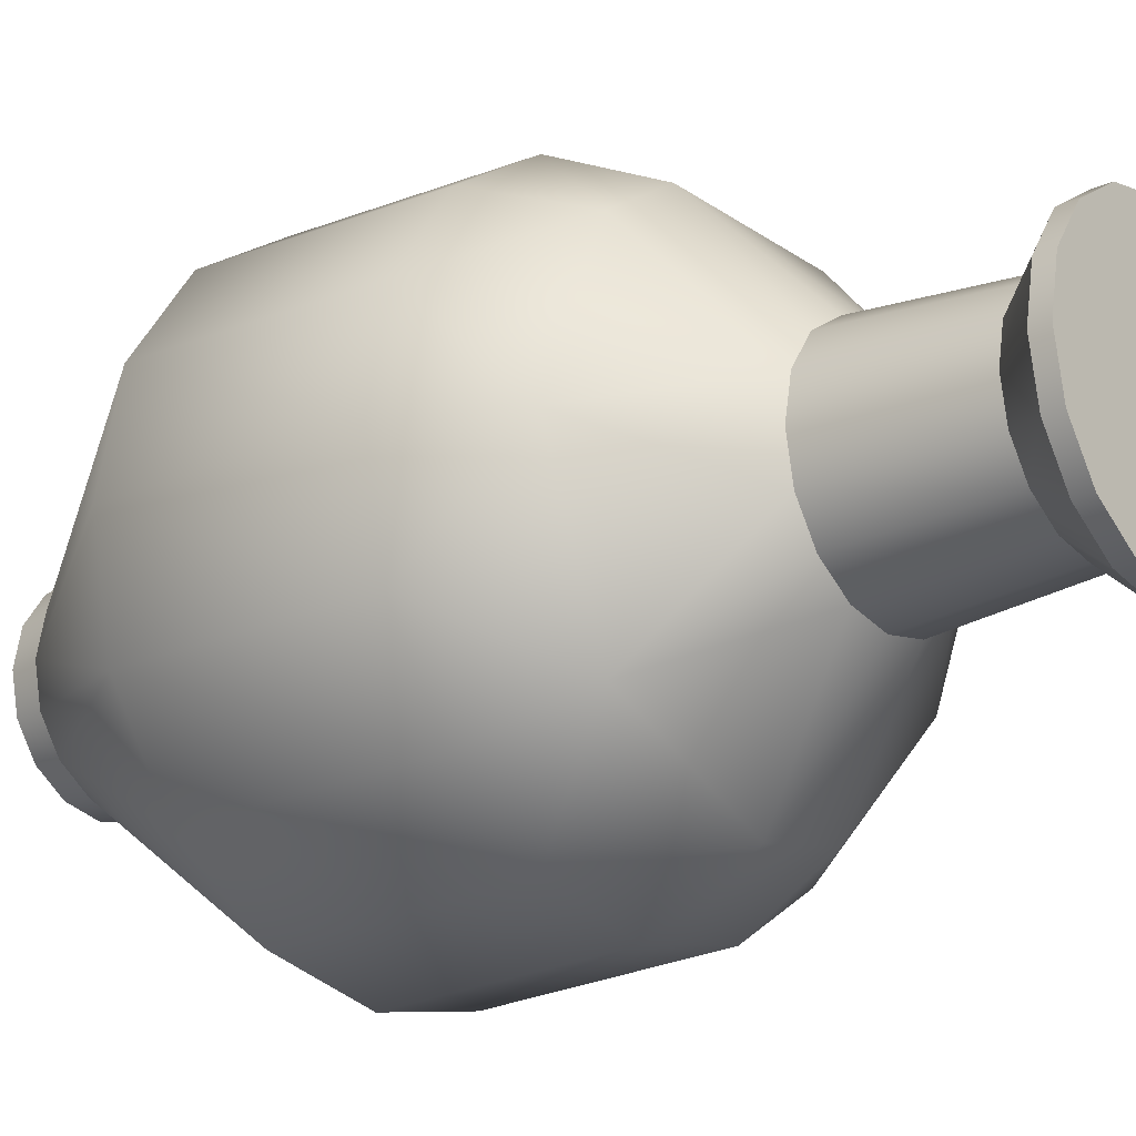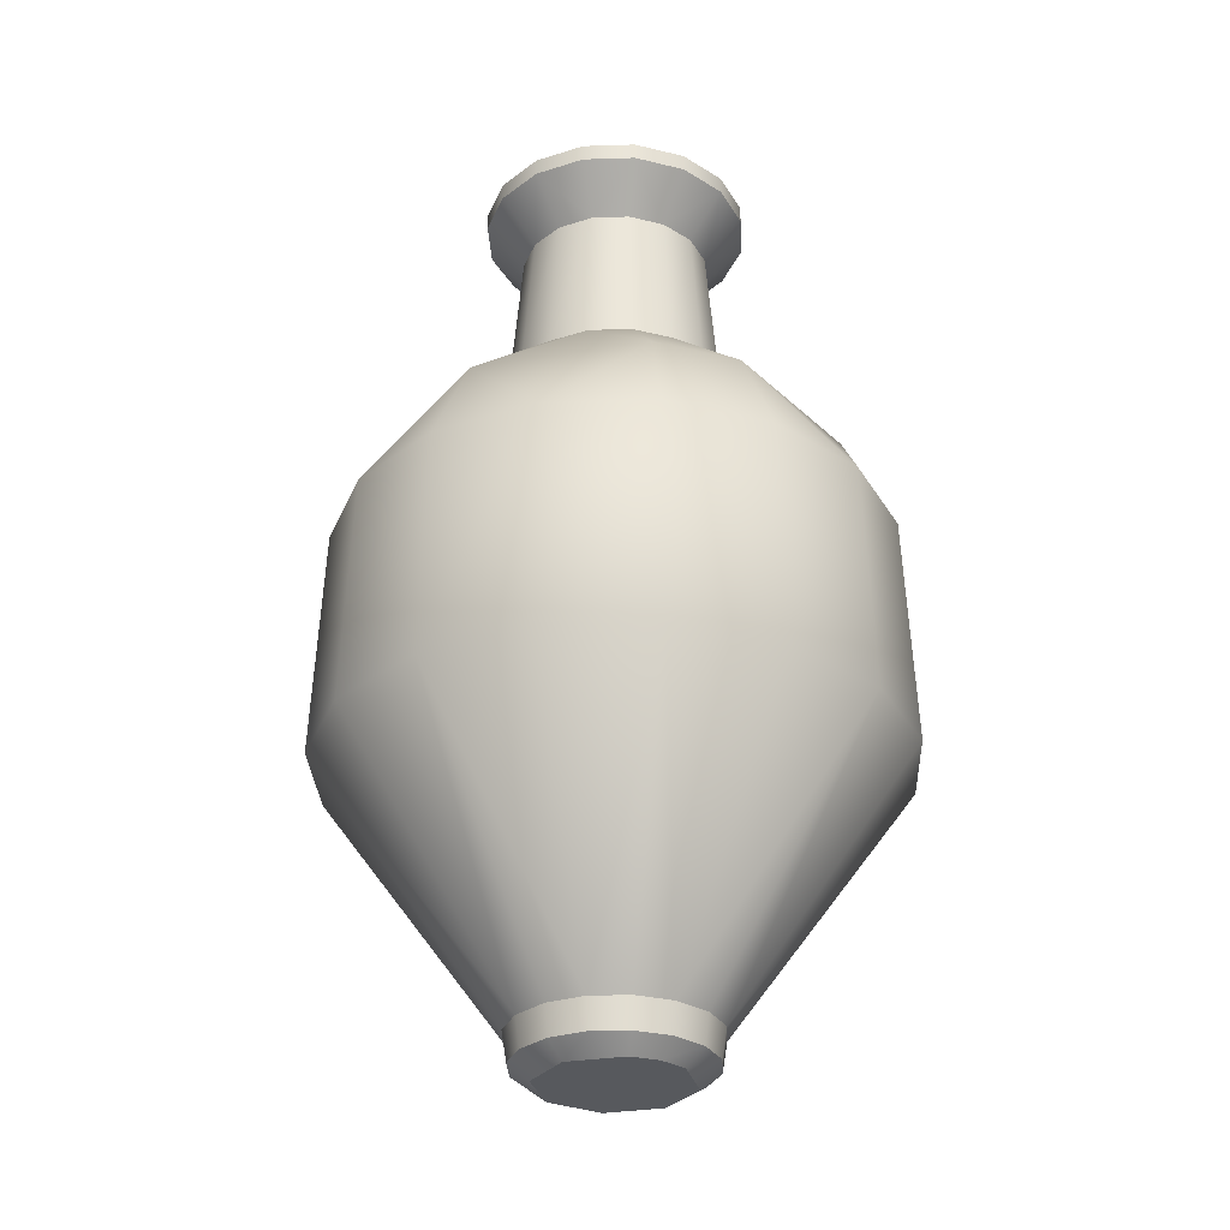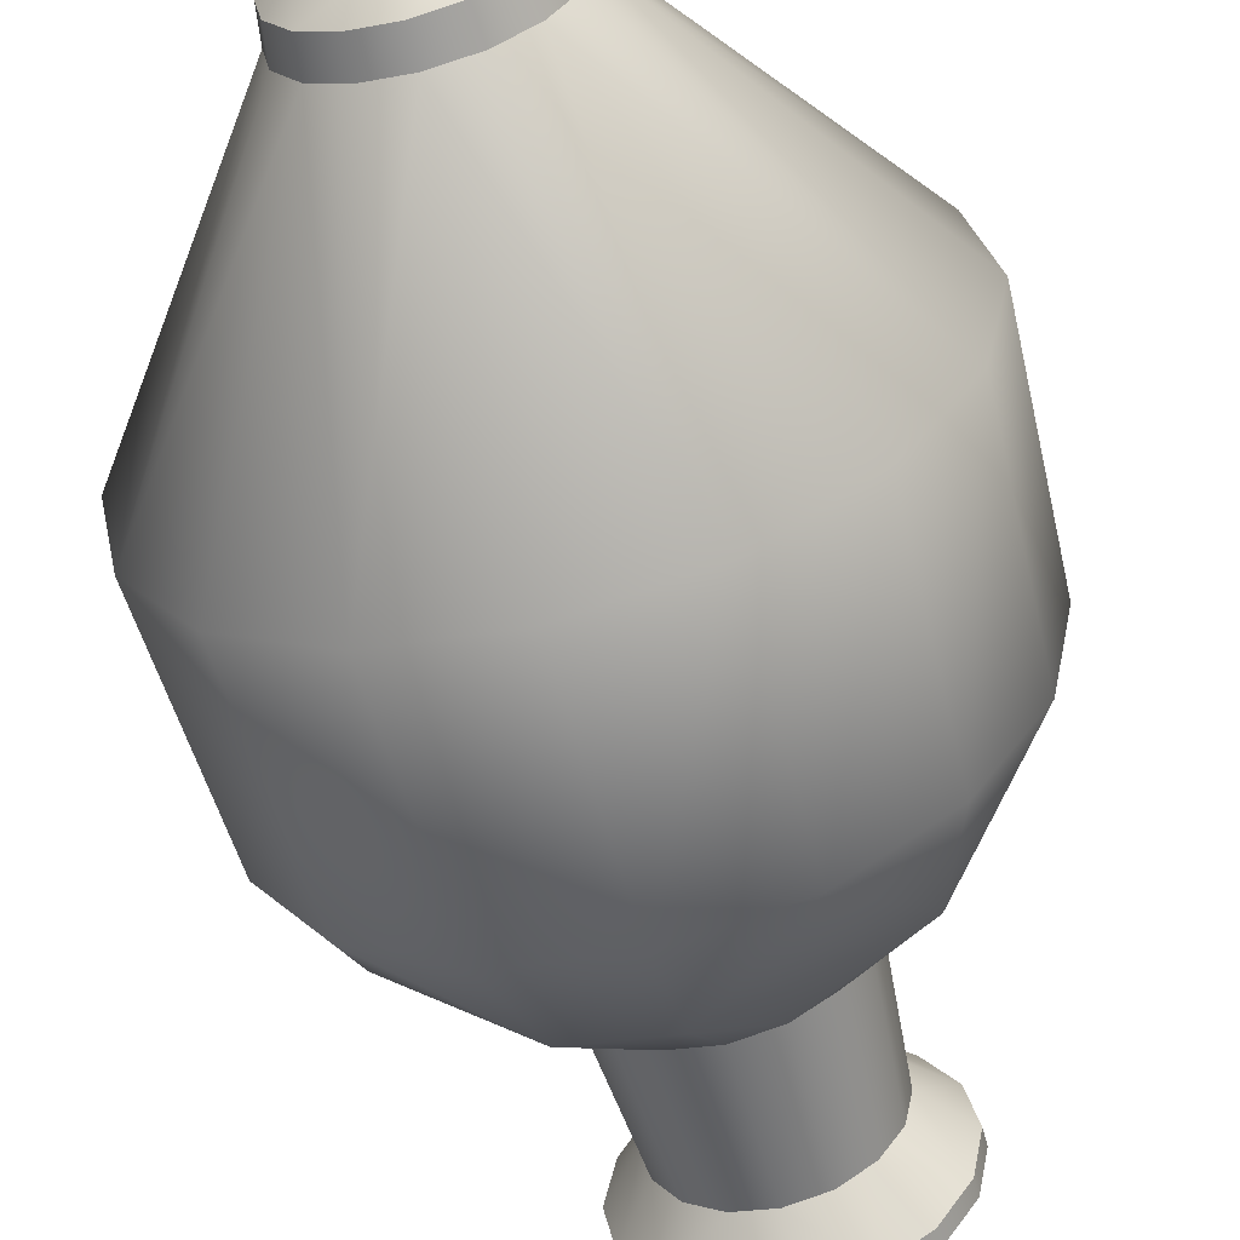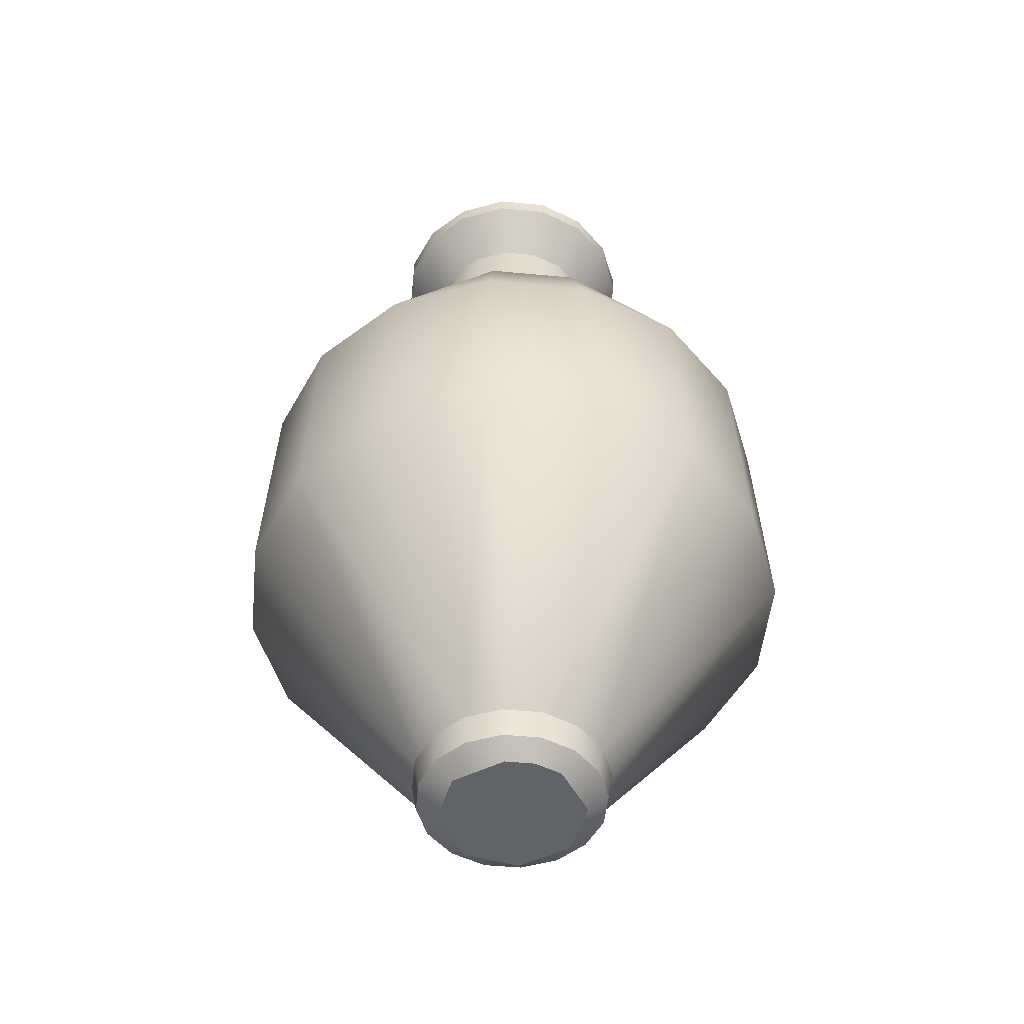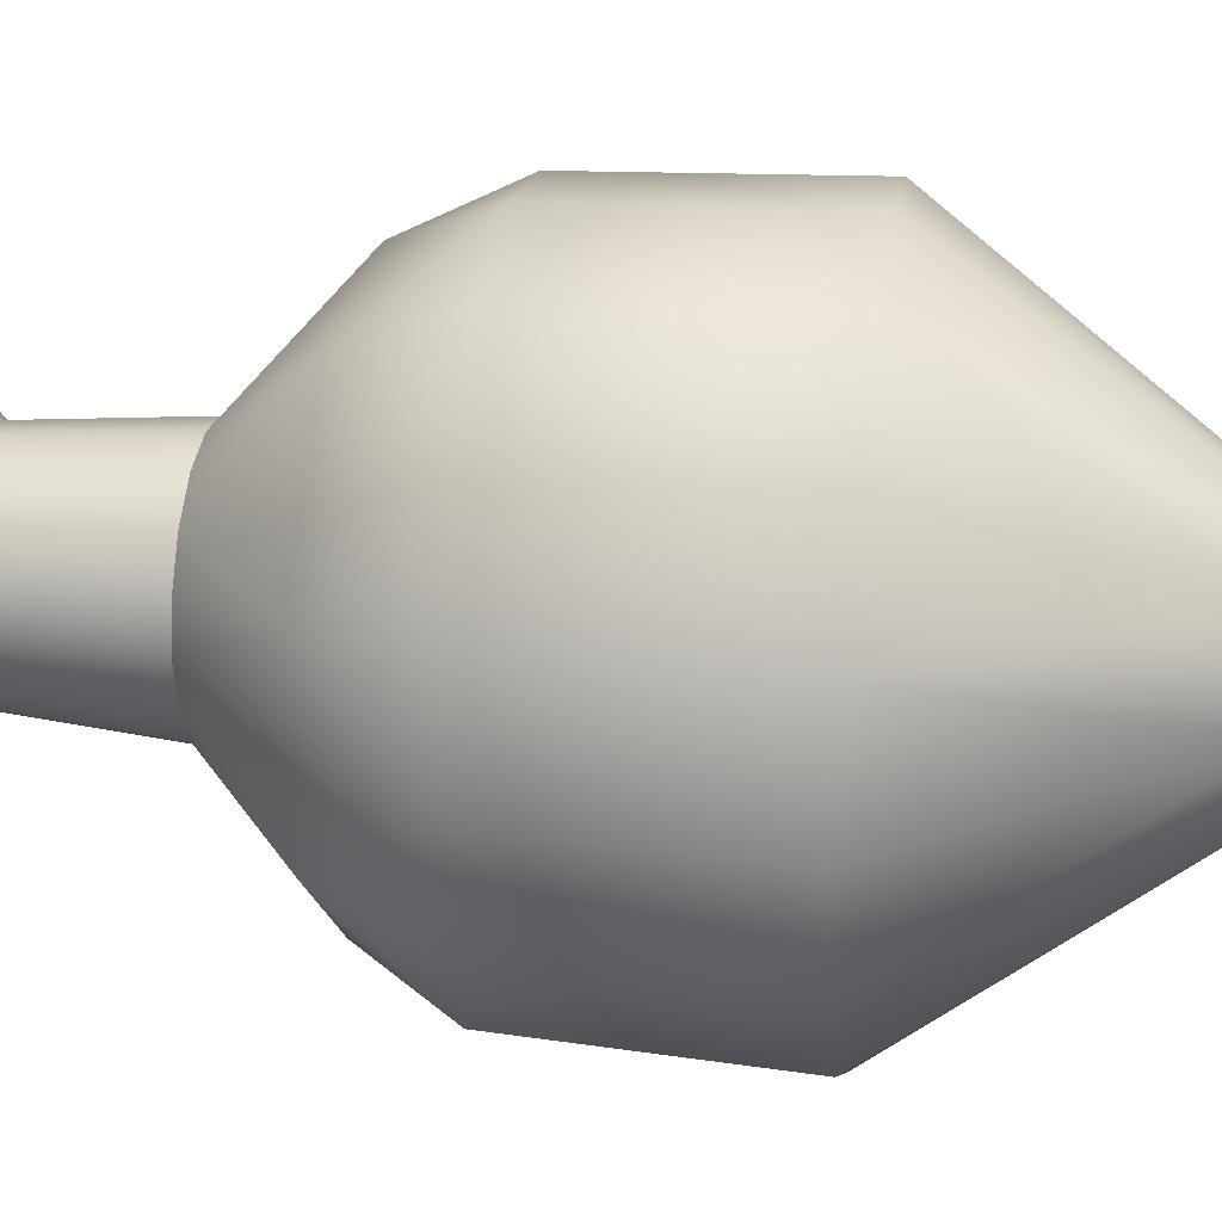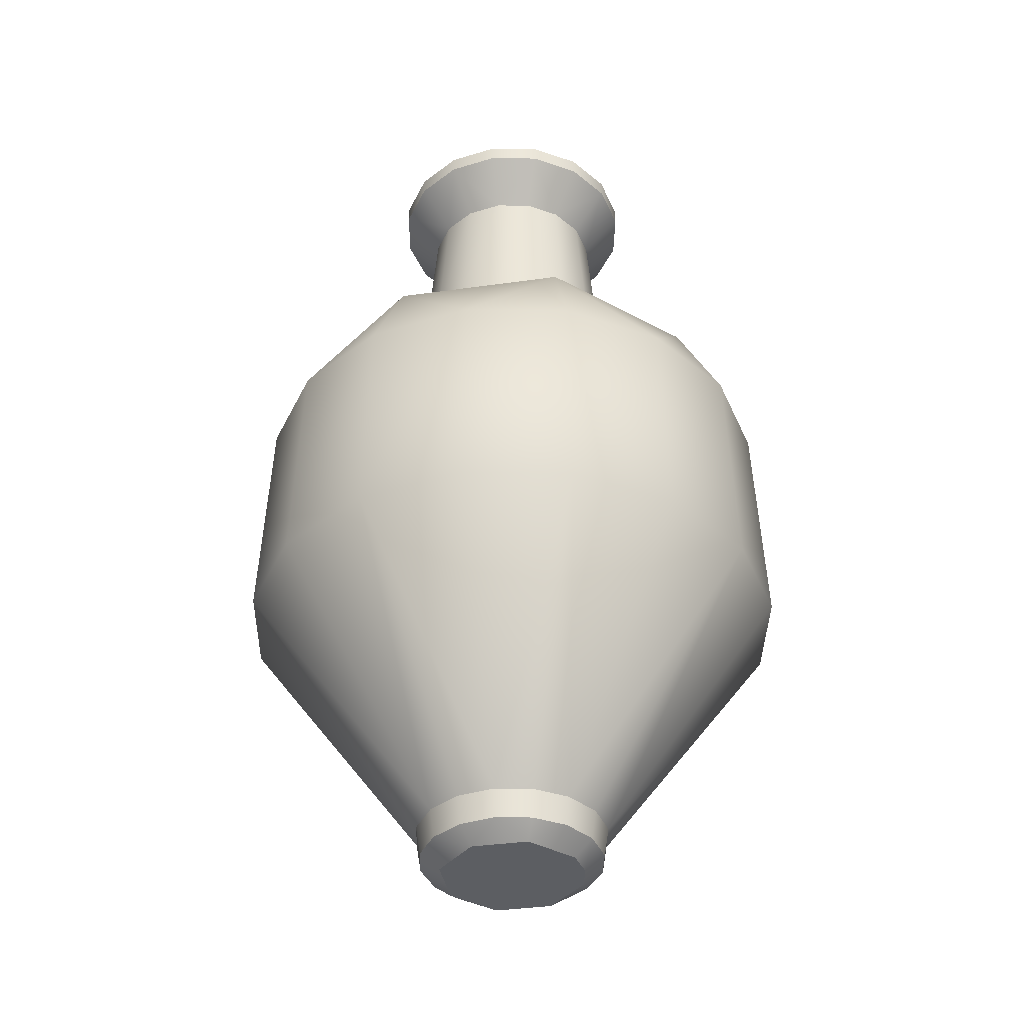
<metadata>
{"format":"obj","ext":"obj","renderer":"f3d","projection":"perspective","resolution":1024,"background":"white","views":[{"elev":-21.0,"azim":128.9,"up":"+Z"},{"elev":-29.7,"azim":13.9,"up":"+Y"},{"elev":-59.6,"azim":15.1,"up":"+Z"},{"elev":-50.9,"azim":27.9,"up":"+Y"},{"elev":28.3,"azim":-81.2,"up":"+Z"},{"elev":-38.0,"azim":-34.8,"up":"+Y"}]}
</metadata>
<code>
o Vert.001
v 1.001 0.01637 0.246
v 1.043 0.2834 0.246
v 2.715 2.574 0.246
v 2.631 4.654 0.246
v 2.181 5.539 0.246
v 1.113 6.438 0.246
v 1.001 7.773 0.246
v 1.352 8.167 0.246
v 1.352 8.321 0.246
v 0.7668 -0.1242 -0.01209
v 0.9356 0.01637 -0.08199
v 0.9745 0.2834 -0.09813
v 2.519 2.574 -0.738
v 2.442 4.654 -0.7058
v 1.039 6.438 -0.125
v 0.9356 7.773 -0.08199
v 1.26 8.167 -0.2164
v 1.26 8.321 -0.2164
v 0.7498 0.01637 -0.3601
v 0.7796 0.2834 -0.3899
v 1.962 2.574 -1.572
v 1.902 4.654 -1.513
v 1.584 5.539 -1.195
v 0.8292 6.438 -0.4396
v 0.7498 7.773 -0.3601
v 0.9982 8.167 -0.6085
v 0.9982 8.321 -0.6085
v 0.4018 -0.1242 -0.3771
v 0.4717 0.01637 -0.5459
v 0.4878 0.2834 -0.5848
v 1.128 2.574 -2.13
v 1.095 4.654 -2.052
v 0.5147 6.438 -0.6498
v 0.4717 7.773 -0.5459
v 0.6061 8.167 -0.8704
v 0.6061 8.321 -0.8704
v 0.1436 0.01637 -0.6111
v 0.1436 0.2834 -0.6533
v 0.1436 2.574 -2.325
v 0.1436 4.654 -2.241
v 0.1436 5.539 -1.792
v 0.1436 6.438 -0.7236
v 0.1436 7.773 -0.6111
v 0.1436 8.167 -0.9624
v 0.1436 8.321 -0.9624
v -0.1145 -0.1242 -0.3771
v -0.1844 0.01637 -0.5459
v -0.2005 0.2834 -0.5848
v -0.8404 2.574 -2.13
v -0.8082 4.654 -2.052
v -0.6361 5.539 -1.636
v -0.2274 6.438 -0.6498
v -0.1844 7.773 -0.5459
v -0.3188 8.167 -0.8705
v -0.3188 8.321 -0.8705
v -0.4625 0.01637 -0.3601
v -0.4923 0.2834 -0.3899
v -1.675 2.574 -1.572
v -1.615 4.654 -1.513
v -0.542 6.438 -0.4396
v -0.4625 7.773 -0.3601
v -0.7109 8.167 -0.6085
v -0.7109 8.321 -0.6085
v -0.4795 -0.1242 -0.01209
v -0.6483 0.01637 -0.08199
v -0.6872 0.2834 -0.09813
v -2.232 2.574 -0.738
v -2.154 4.654 -0.7058
v -1.739 5.539 -0.5337
v -0.7521 6.438 -0.125
v -0.6483 7.773 -0.08199
v -0.9728 8.167 -0.2164
v -0.9728 8.321 -0.2164
v -0.7135 0.01637 0.246
v -0.7557 0.2834 0.246
v -2.428 2.574 0.246
v -2.344 4.654 0.246
v -0.8259 6.438 0.246
v -0.7135 7.773 0.246
v -1.065 8.167 0.246
v -1.065 8.321 0.246
v -0.4795 -0.1242 0.5041
v -0.6483 0.01637 0.5741
v -0.6872 0.2834 0.5902
v -2.232 2.574 1.23
v -2.154 4.654 1.198
v -1.739 5.539 1.026
v -0.7521 6.438 0.6171
v -0.6483 7.773 0.5741
v -0.9728 8.167 0.7085
v -0.9728 8.321 0.7085
v -0.4625 0.01637 0.8521
v -0.4923 0.2834 0.882
v -1.675 2.574 2.064
v -1.615 4.654 2.005
v -0.542 6.438 0.9316
v -0.4625 7.773 0.8521
v -0.7109 8.167 1.101
v -0.7109 8.321 1.101
v -0.1145 -0.1242 0.8692
v -0.1844 0.01637 1.038
v -0.2005 0.2834 1.077
v -0.8404 2.574 2.622
v -0.8082 4.654 2.544
v -0.6361 5.539 2.128
v -0.2274 6.438 1.142
v -0.1844 7.773 1.038
v -0.3188 8.167 1.363
v -0.3188 8.321 1.363
v 0.1436 0.01637 1.103
v 0.1436 0.2834 1.145
v 0.1436 2.574 2.818
v 0.1436 4.654 2.733
v 0.1436 6.438 1.216
v 0.1436 7.773 1.103
v 0.1436 8.167 1.455
v 0.1436 8.321 1.455
v 0.4018 -0.1242 0.8692
v 0.4717 0.01637 1.038
v 0.4878 0.2834 1.077
v 1.128 2.574 2.622
v 1.095 4.654 2.544
v 0.9234 5.539 2.128
v 0.5147 6.438 1.142
v 0.4717 7.773 1.038
v 0.6061 8.167 1.363
v 0.6061 8.321 1.363
v 0.6206 -0.1242 0.723
v 0.7498 0.01637 0.8521
v 0.7796 0.2834 0.882
v 1.962 2.574 2.064
v 1.902 4.654 2.005
v 1.584 5.539 1.687
v 0.8292 6.438 0.9316
v 0.7498 7.773 0.8521
v 0.9982 8.167 1.101
v 0.9982 8.321 1.101
v 0.7668 -0.1242 0.5041
v 0.9356 0.01637 0.5741
v 0.9745 0.2834 0.5902
v 2.519 2.574 1.23
v 2.442 4.654 1.198
v 1.039 6.438 0.6171
v 0.9356 7.773 0.5741
v 1.26 8.167 0.7085
v 1.26 8.321 0.7085
v 0.1436 8.321 0.246
v 0.147 -0.1242 0.2494
f 10 138 148
f 78 70 69
f 28 10 148
f 28 29 19
f 46 47 37
f 82 83 74
f 119 118 128
f 100 101 92
f 32 21 31
f 10 11 1
f 118 119 110
f 1 12 2
f 11 20 12
f 19 30 20
f 29 38 30
f 37 48 38
f 47 57 48
f 56 66 57
f 65 75 66
f 74 84 75
f 83 93 84
f 92 102 93
f 101 111 102
f 110 120 111
f 119 130 120
f 129 140 130
f 139 2 140
f 64 65 56
f 131 121 130
f 8 145 7
f 13 12 20
f 31 30 38
f 49 48 57
f 67 66 75
f 85 84 93
f 103 102 111
f 122 112 121
f 86 76 85
f 142 131 141
f 132 121 131
f 59 49 58
f 143 134 133
f 95 85 94
f 68 58 67
f 50 39 49
f 104 94 103
f 113 103 112
f 14 3 13
f 40 31 39
f 4 141 3
f 77 67 76
f 22 13 21
f 105 113 123
f 69 77 87
f 40 51 41
f 5 14 23
f 133 142 5
f 23 32 41
f 122 133 123
f 87 95 105
f 15 6 5
f 134 123 133
f 96 88 87
f 69 70 60
f 41 42 33
f 52 41 51
f 135 124 134
f 123 124 114
f 89 78 88
f 115 106 114
f 7 143 6
f 107 96 106
f 34 24 33
f 125 114 124
f 43 33 42
f 97 88 96
f 53 42 52
f 25 15 24
f 16 6 15
f 61 52 60
f 144 134 143
f 71 60 70
f 79 70 78
f 17 16 25
f 72 71 79
f 43 35 34
f 108 107 115
f 71 62 61
f 44 43 53
f 126 125 135
f 90 89 97
f 51 59 69
f 8 18 9
f 17 27 18
f 26 36 27
f 35 45 36
f 44 55 45
f 54 63 55
f 62 73 63
f 72 81 73
f 80 91 81
f 90 99 91
f 98 109 99
f 108 117 109
f 116 127 117
f 126 137 127
f 136 146 137
f 145 9 146
f 18 27 147
f 27 36 147
f 36 45 147
f 45 55 147
f 55 63 147
f 63 73 147
f 73 81 147
f 81 91 147
f 91 99 147
f 99 109 147
f 109 117 147
f 117 127 147
f 127 137 147
f 137 146 147
f 146 9 147
f 9 18 147
f 138 128 148
f 128 118 148
f 118 100 148
f 100 82 148
f 82 64 148
f 64 46 148
f 46 28 148
f 3 141 2
f 69 87 78
f 87 88 78
f 11 10 19
f 10 28 19
f 29 28 37
f 28 46 37
f 65 64 74
f 64 82 74
f 128 138 139
f 139 129 128
f 129 119 128
f 83 82 92
f 82 100 92
f 32 22 21
f 139 138 1
f 138 10 1
f 101 100 110
f 100 118 110
f 1 11 12
f 11 19 20
f 19 29 30
f 29 37 38
f 37 47 48
f 47 56 57
f 56 65 66
f 65 74 75
f 74 83 84
f 83 92 93
f 92 101 102
f 101 110 111
f 110 119 120
f 119 129 130
f 129 139 140
f 139 1 2
f 47 46 56
f 46 64 56
f 121 120 130
f 130 140 141
f 141 131 130
f 145 144 7
f 7 16 17
f 17 8 7
f 20 30 31
f 31 21 20
f 21 13 20
f 38 48 49
f 49 39 38
f 39 31 38
f 57 66 67
f 67 58 57
f 58 49 57
f 75 84 85
f 85 76 75
f 76 67 75
f 93 102 103
f 103 94 93
f 94 85 93
f 111 120 121
f 121 112 111
f 112 103 111
f 122 113 112
f 86 77 76
f 142 132 131
f 132 122 121
f 59 50 49
f 133 5 143
f 5 6 143
f 95 86 85
f 68 59 58
f 50 40 39
f 104 95 94
f 113 104 103
f 14 4 3
f 40 32 31
f 4 142 141
f 77 68 67
f 22 14 13
f 104 113 105
f 113 122 123
f 68 77 69
f 77 86 87
f 40 50 51
f 4 14 5
f 14 22 23
f 132 142 133
f 142 4 5
f 22 32 23
f 32 40 41
f 122 132 133
f 86 95 87
f 95 104 105
f 5 23 15
f 23 24 15
f 134 124 123
f 87 105 96
f 105 106 96
f 60 52 51
f 51 69 60
f 33 24 23
f 23 41 33
f 52 42 41
f 135 125 124
f 114 106 105
f 105 123 114
f 89 79 78
f 115 107 106
f 7 144 143
f 107 97 96
f 34 25 24
f 125 115 114
f 43 34 33
f 97 89 88
f 53 43 42
f 25 16 15
f 16 7 6
f 61 53 52
f 144 135 134
f 71 61 60
f 79 71 70
f 25 34 35
f 35 26 25
f 26 17 25
f 79 89 90
f 90 80 79
f 80 72 79
f 43 44 35
f 115 125 126
f 126 116 115
f 116 108 115
f 71 72 62
f 53 61 62
f 62 54 53
f 54 44 53
f 135 144 145
f 145 136 135
f 136 126 135
f 97 107 108
f 108 98 97
f 98 90 97
f 50 59 51
f 59 68 69
f 8 17 18
f 17 26 27
f 26 35 36
f 35 44 45
f 44 54 55
f 54 62 63
f 62 72 73
f 72 80 81
f 80 90 91
f 90 98 99
f 98 108 109
f 108 116 117
f 116 126 127
f 126 136 137
f 136 145 146
f 145 8 9
f 141 140 2
f 2 12 13
f 13 3 2

</code>
